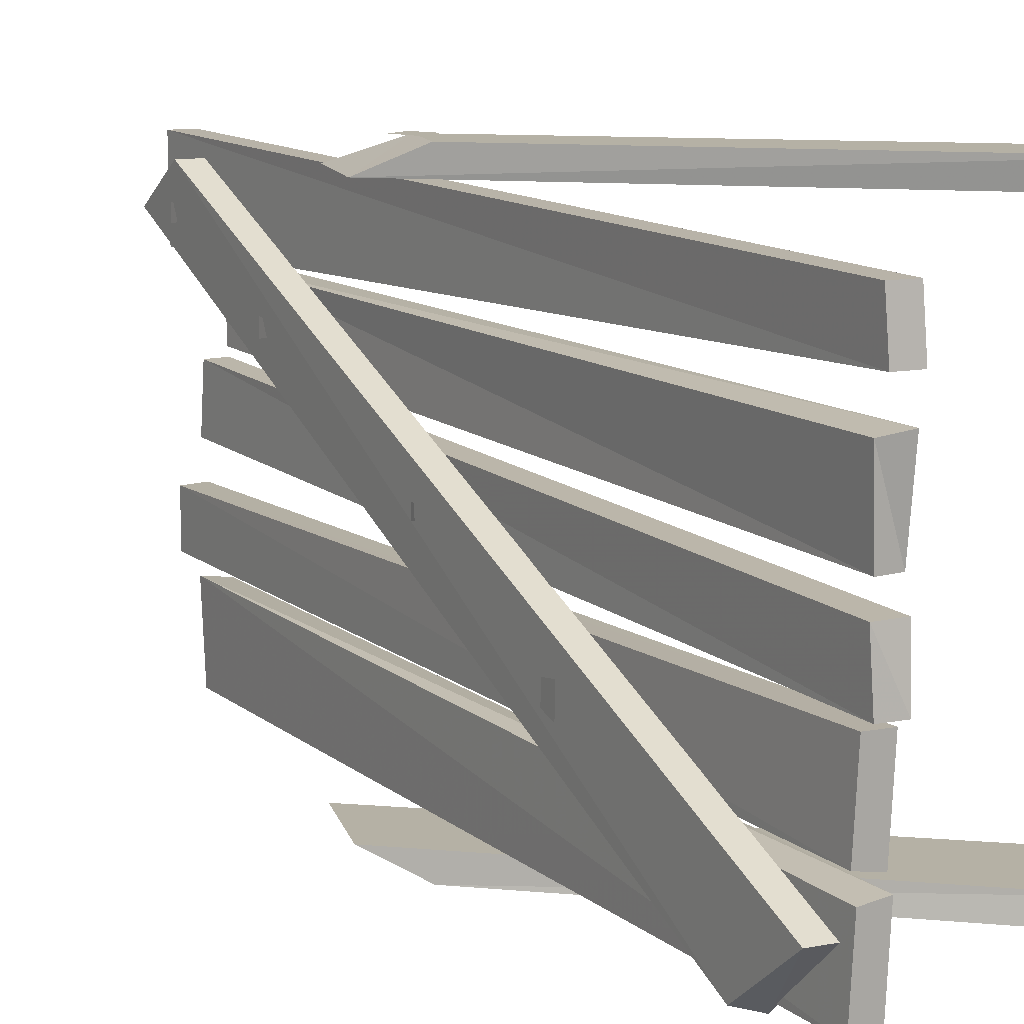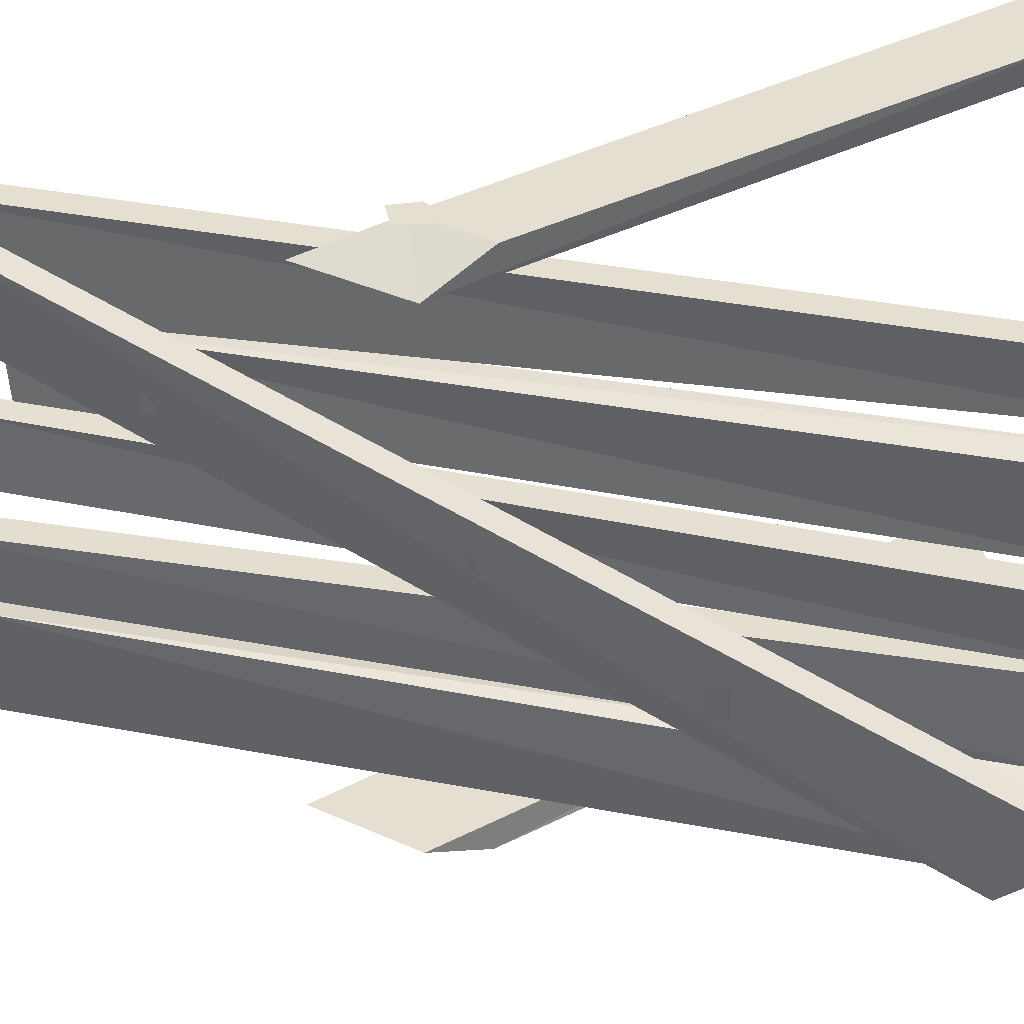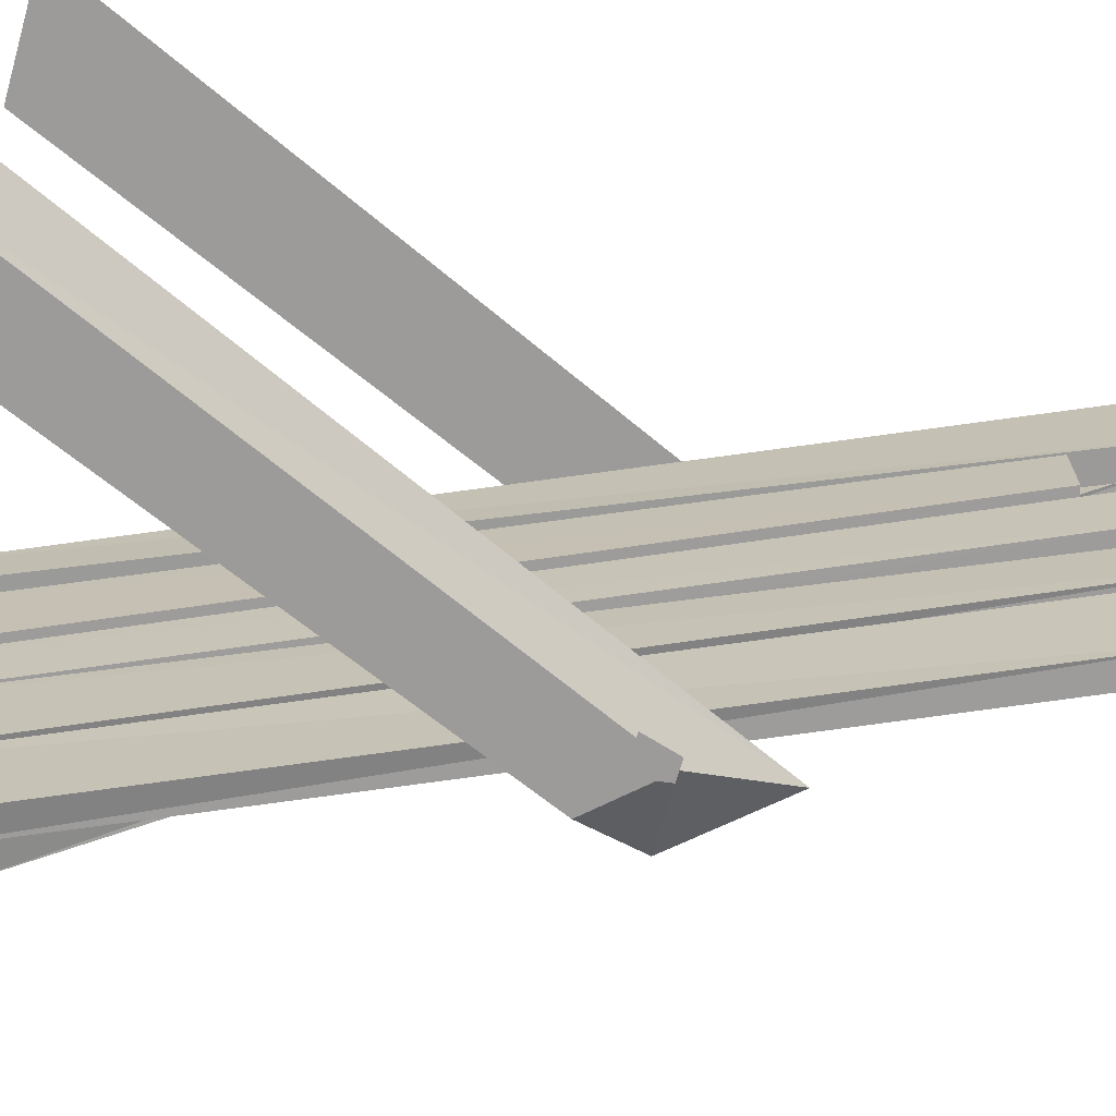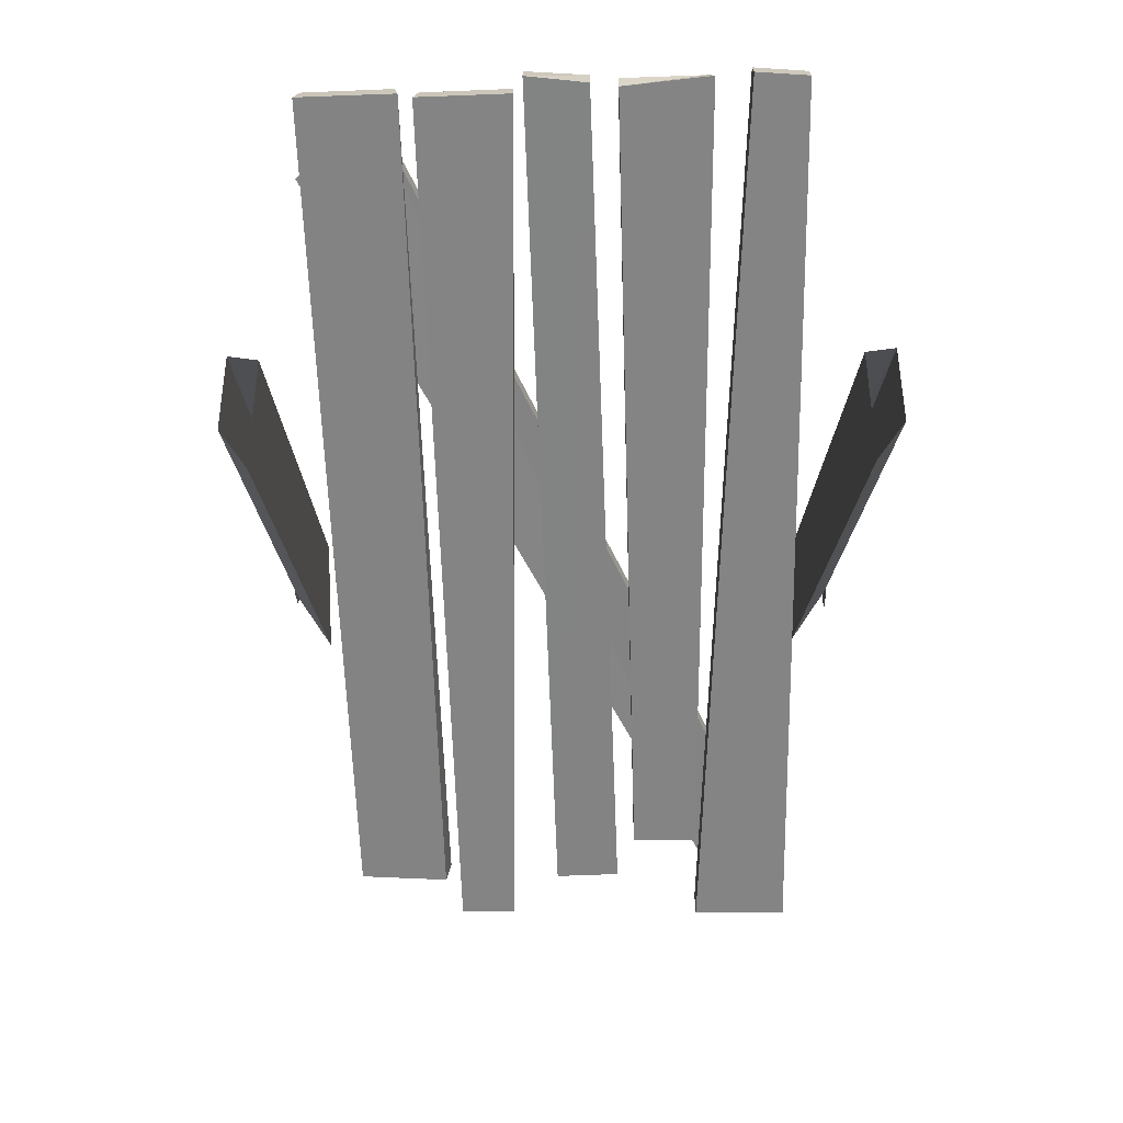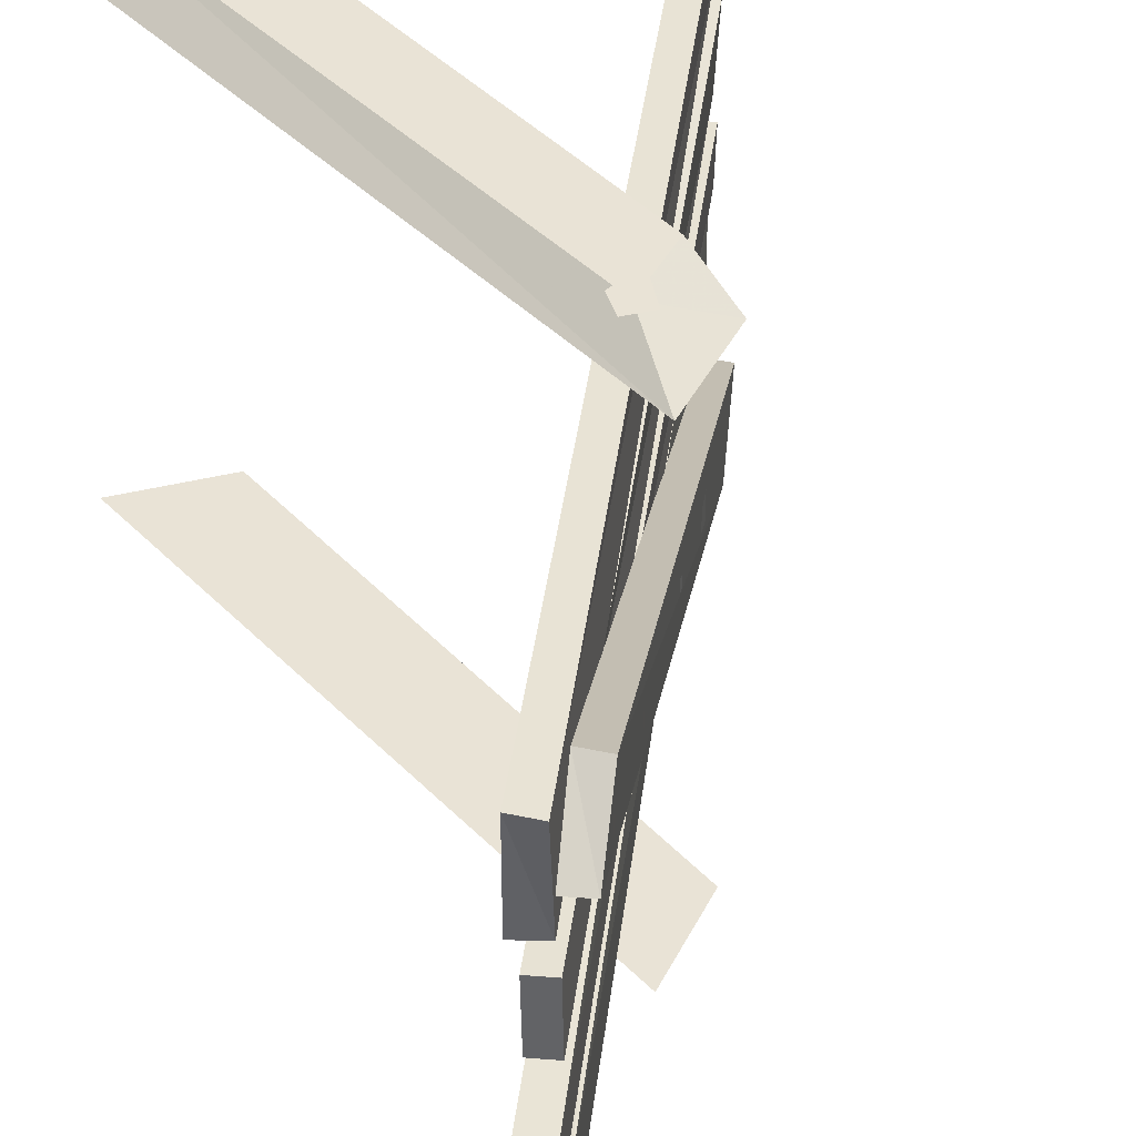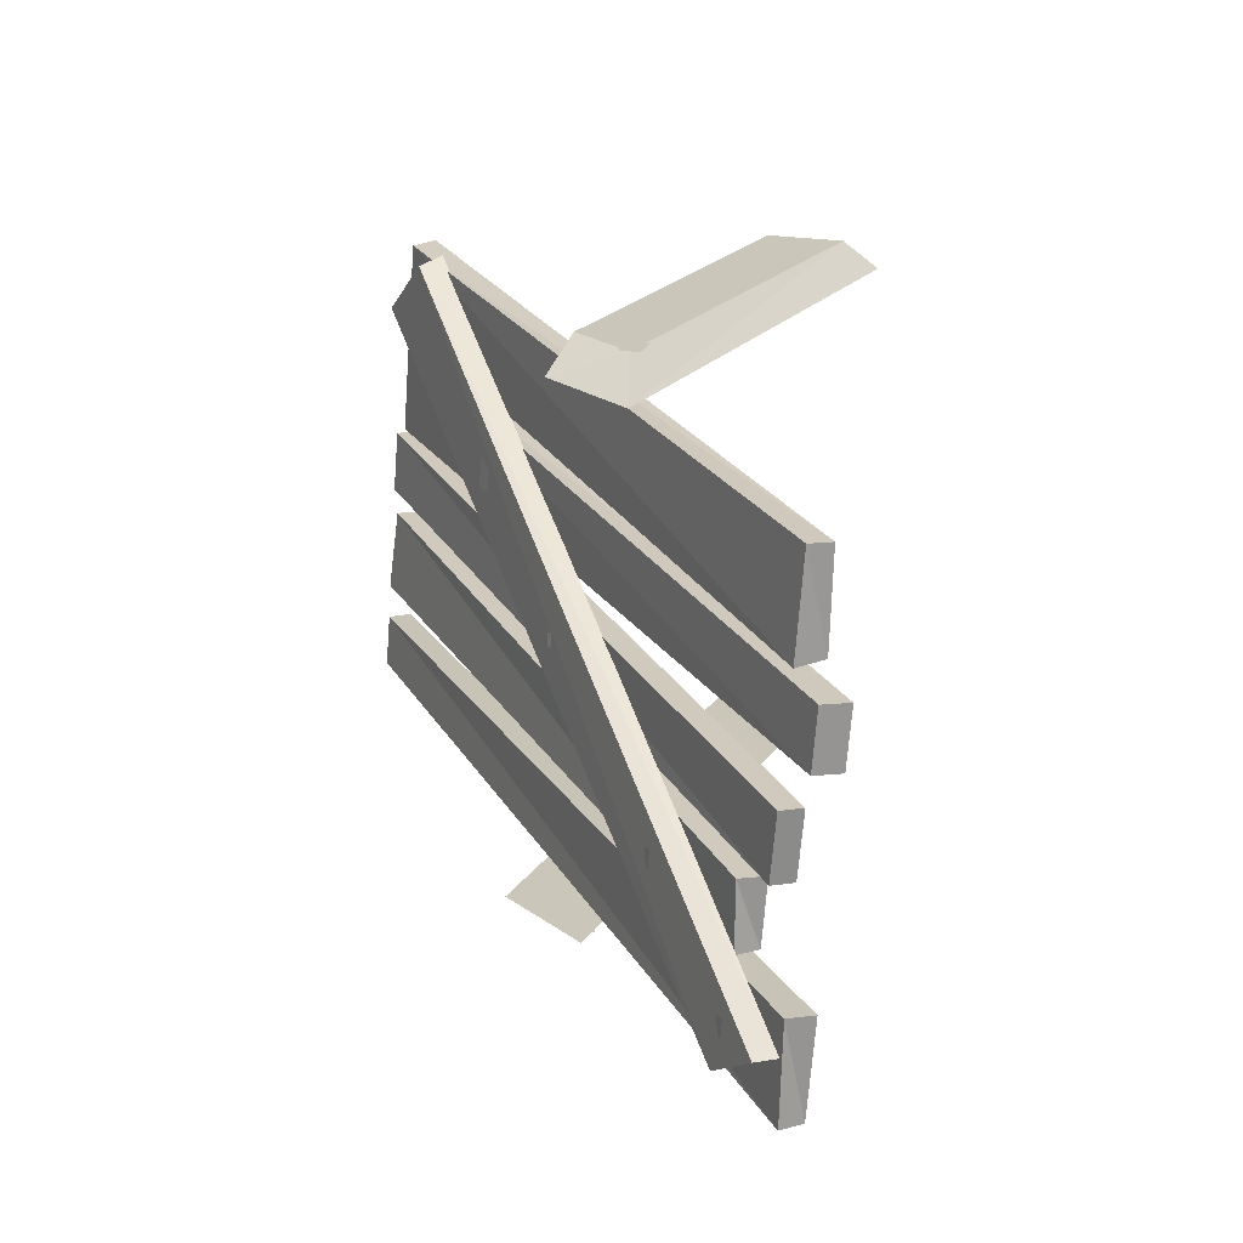
<metadata>
{"format":"obj","ext":"obj","renderer":"f3d","projection":"perspective","resolution":1024,"background":"white","views":[{"elev":11.9,"azim":124.6,"up":"+Z"},{"elev":36.8,"azim":78.8,"up":"+Z"},{"elev":-69.8,"azim":-106.1,"up":"+Z"},{"elev":52.3,"azim":-90.1,"up":"+Y"},{"elev":42.0,"azim":-16.4,"up":"+Z"},{"elev":-69.3,"azim":175.7,"up":"+Y"}]}
</metadata>
<code>
o wall/1772/straight
v 26 -6 -55
v 26 -5 -33
v 31 -8 -34
v 31 -9 -54
v -54 -190 -49
v -55 -190 -28
v -49 -193 -27
v -49 -192 -49
v 26 -6 -30
v 26 -5 -9
v 31 -8 -9
v 31 -9 -29
v -59 -199 -24
v -59 -199 -11
v -53 -201 -11
v -53 -201 -24
v -50 -179 34
v -50 -179 19
v -44 -181 19
v -45 -182 34
v 28 -2 33
v 27 -4 13
v 32 -6 13
v 33 -6 32
v -59 -200 57
v -59 -200 35
v -53 -202 35
v -54 -203 57
v 28 -2 53
v 28 -1 41
v 33 -4 41
v 33 -5 53
v -49 -191 15
v -49 -192 0
v 33 -5 -7
v 33 -6 7
v 27 -3 7
v -54 -189 15
v -54 -190 0
v 28 -2 -7
v -53 -202 43
v -47 -188 53
v 30 -11 -40
v 23 -26 -56
v 28 -30 -54
v -48 -204 43
v -42 -191 53
v 35 -14 -40
v 27 -32 -38
v 24 -38 -39
v 24 -38 -43
v 27 -32 -45
v 10 -72 -16
v 7 -78 -17
v 7 -78 -21
v 10 -72 -23
v -7 -111 4
v -10 -116 4
v -10 -116 0
v -7 -111 1
v -27 -156 28
v -29 -161 28
v -29 -161 24
v -27 -156 25
v -41 -188 45
v -43 -193 45
v -43 -193 41
v -41 -188 42
v -16 -113 -61
v -17 -120 -61
v -21 -120 -61
v -23 -113 -61
v -21 -116 63
v -21 -122 63
v -15 -122 63
v -14 -112 63
v -19 -139 -55
v -3 -121 -55
v -53 -1 -55
v -79 -1 -55
v -70 -1 -61
v -19 -120 -61
v -8 -108 -61
v -52 -1 -61
v -52 0 57
v -2 -120 57
v -18 -138 57
v -78 0 57
v -69 0 63
v -18 -119 63
v -7 -107 63
v -51 0 63
f 1 2 3
f 1 3 4
f 1 4 5
f 1 5 2
f 2 5 6
f 2 6 7
f 2 7 3
f 3 7 4
f 4 7 8
f 4 8 5
f 5 8 6
f 6 8 7
f 9 10 11
f 9 11 12
f 9 12 13
f 9 13 10
f 10 13 14
f 10 14 15
f 10 15 11
f 11 15 12
f 12 15 16
f 12 16 13
f 13 16 14
f 14 16 15
f 17 18 19
f 17 19 20
f 17 20 21
f 17 21 18
f 18 21 22
f 18 22 23
f 18 23 19
f 19 23 20
f 20 23 24
f 20 24 21
f 21 24 22
f 22 24 23
f 25 26 27
f 25 27 28
f 25 28 29
f 25 29 26
f 26 29 30
f 26 30 31
f 26 31 27
f 27 31 28
f 28 31 32
f 28 32 29
f 29 32 30
f 30 32 31
f 33 34 35
f 33 35 36
f 33 36 37
f 33 37 38
f 33 38 34
f 34 38 39
f 34 39 35
f 35 39 40
f 35 40 36
f 36 40 37
f 37 40 39
f 37 39 38
f 41 42 43
f 41 43 44
f 41 44 45
f 41 45 46
f 41 46 42
f 42 46 47
f 42 47 43
f 43 47 48
f 43 48 44
f 44 48 45
f 45 48 47
f 45 47 46
f 49 50 51
f 49 51 52
f 53 54 55
f 53 55 56
f 57 58 59
f 57 59 60
f 61 62 63
f 61 63 64
f 65 66 67
f 65 67 68
f 69 70 71
f 69 71 72
f 73 74 75
f 73 75 76
f 77 78 79
f 77 79 80
f 77 80 81
f 77 81 82
f 77 82 78
f 78 82 83
f 78 83 79
f 79 83 84
f 84 83 81
f 81 83 82
f 85 86 87
f 85 87 88
f 88 87 89
f 89 87 90
f 89 90 91
f 89 91 92
f 92 91 86
f 92 86 85
f 90 87 86
f 90 86 91

</code>
